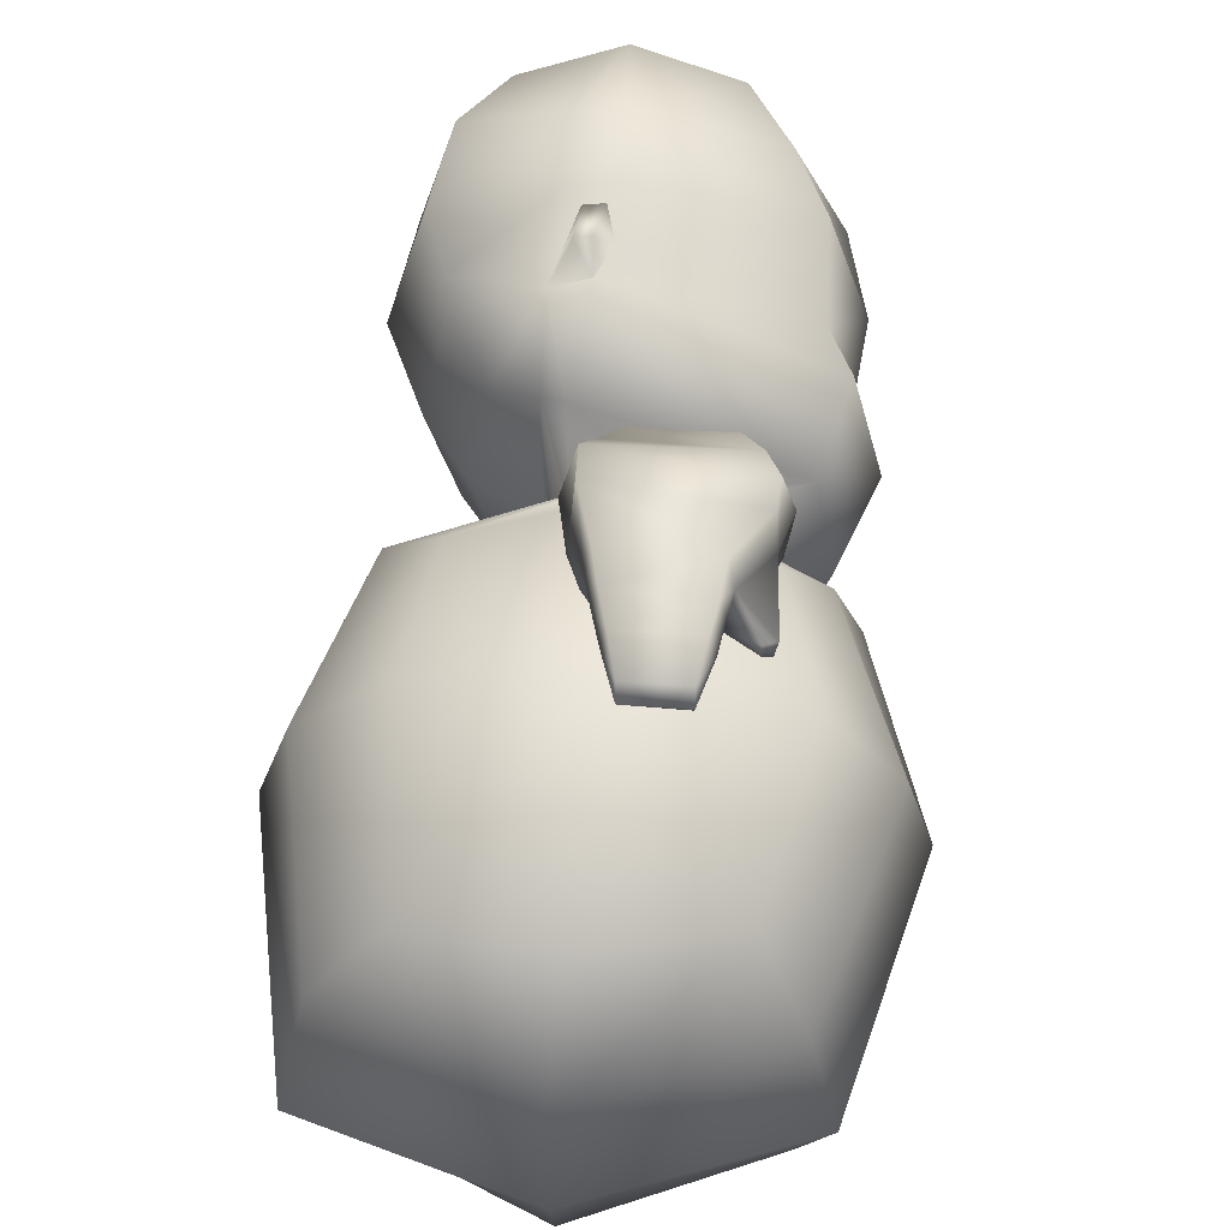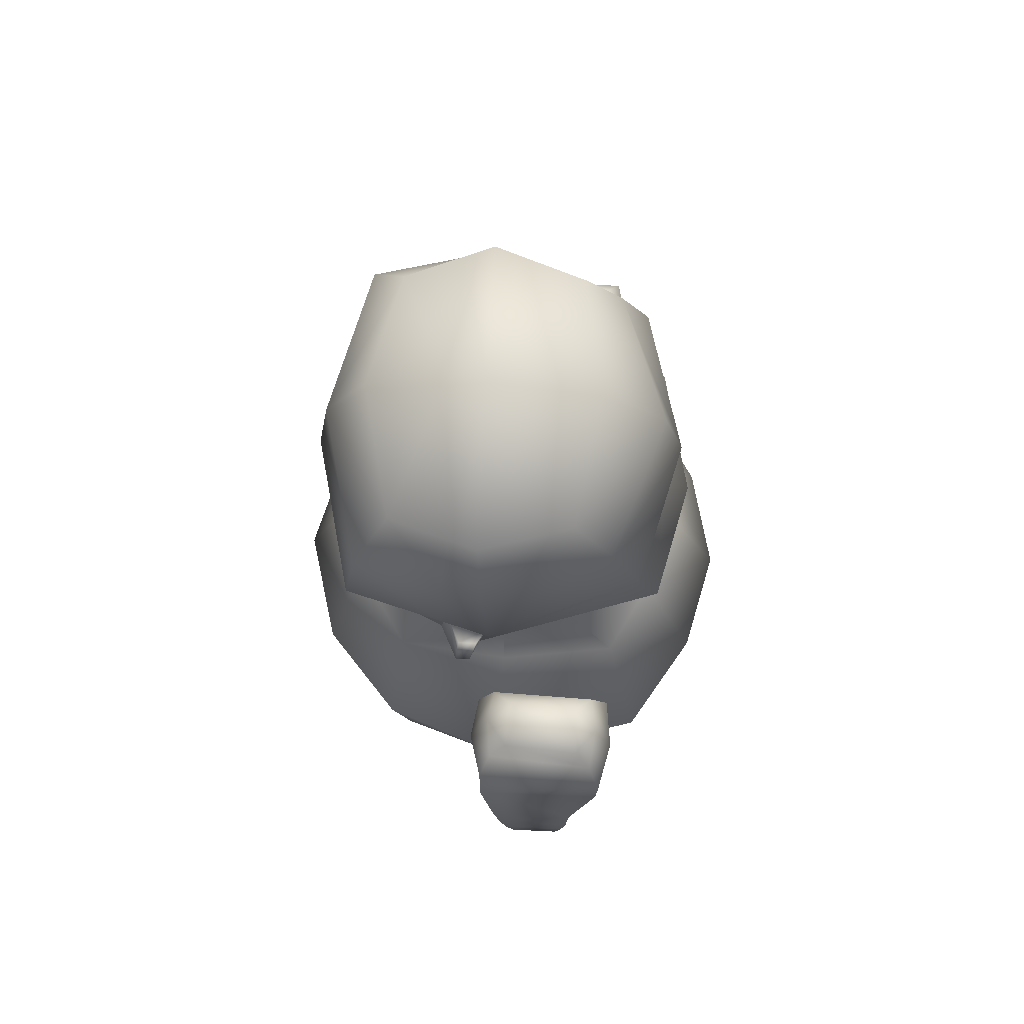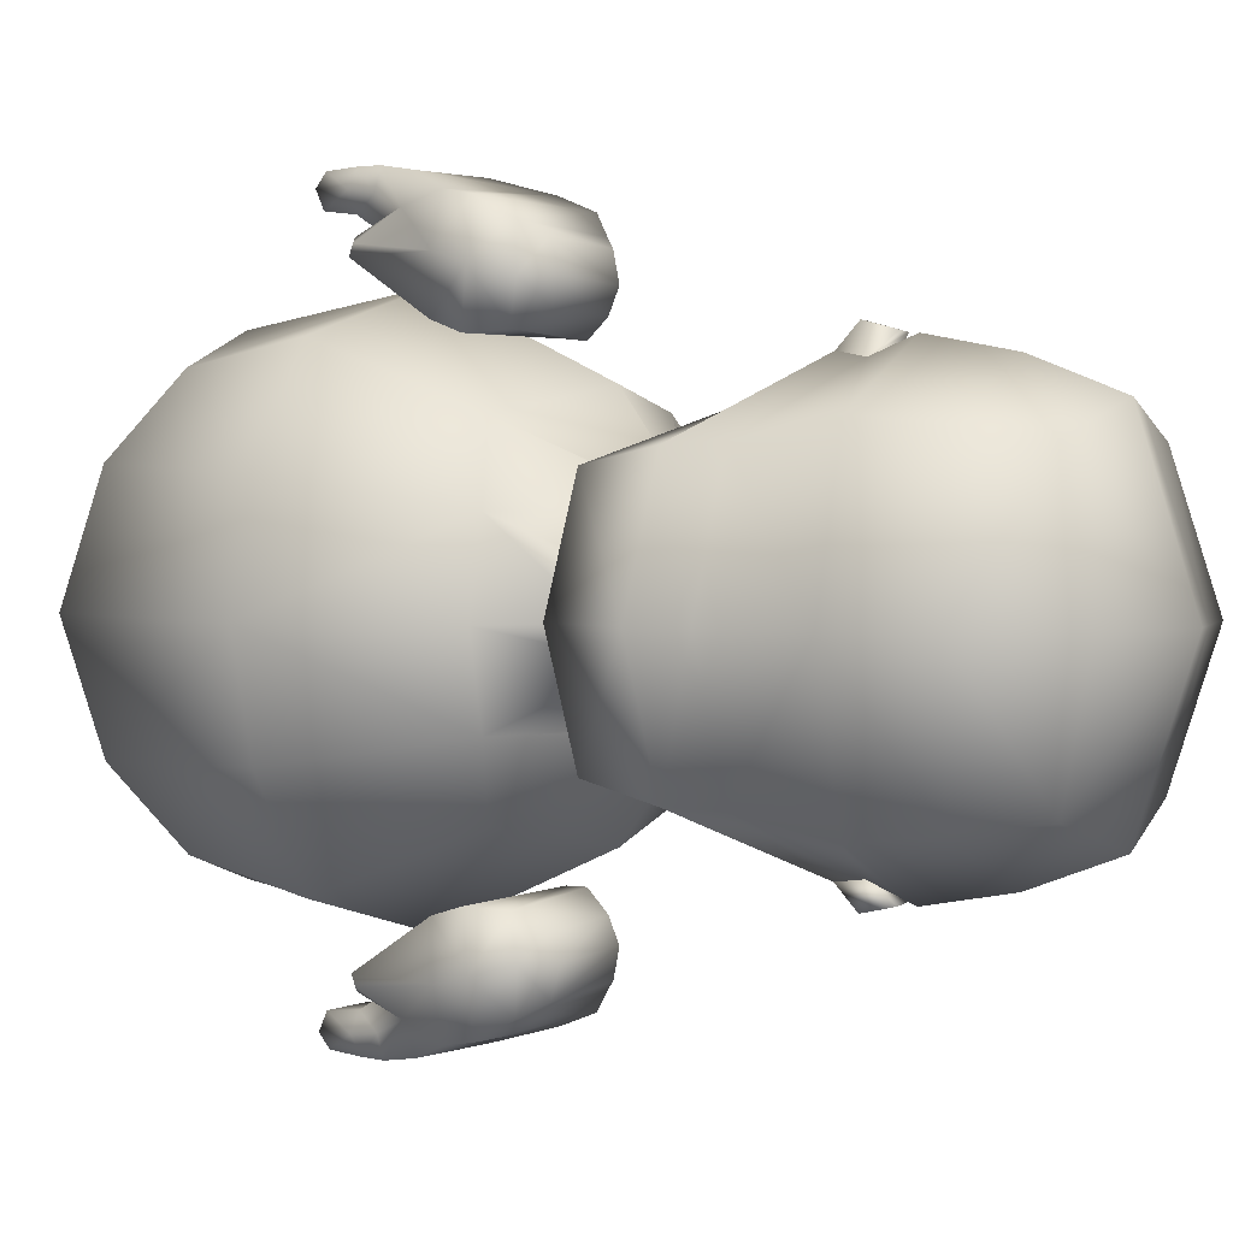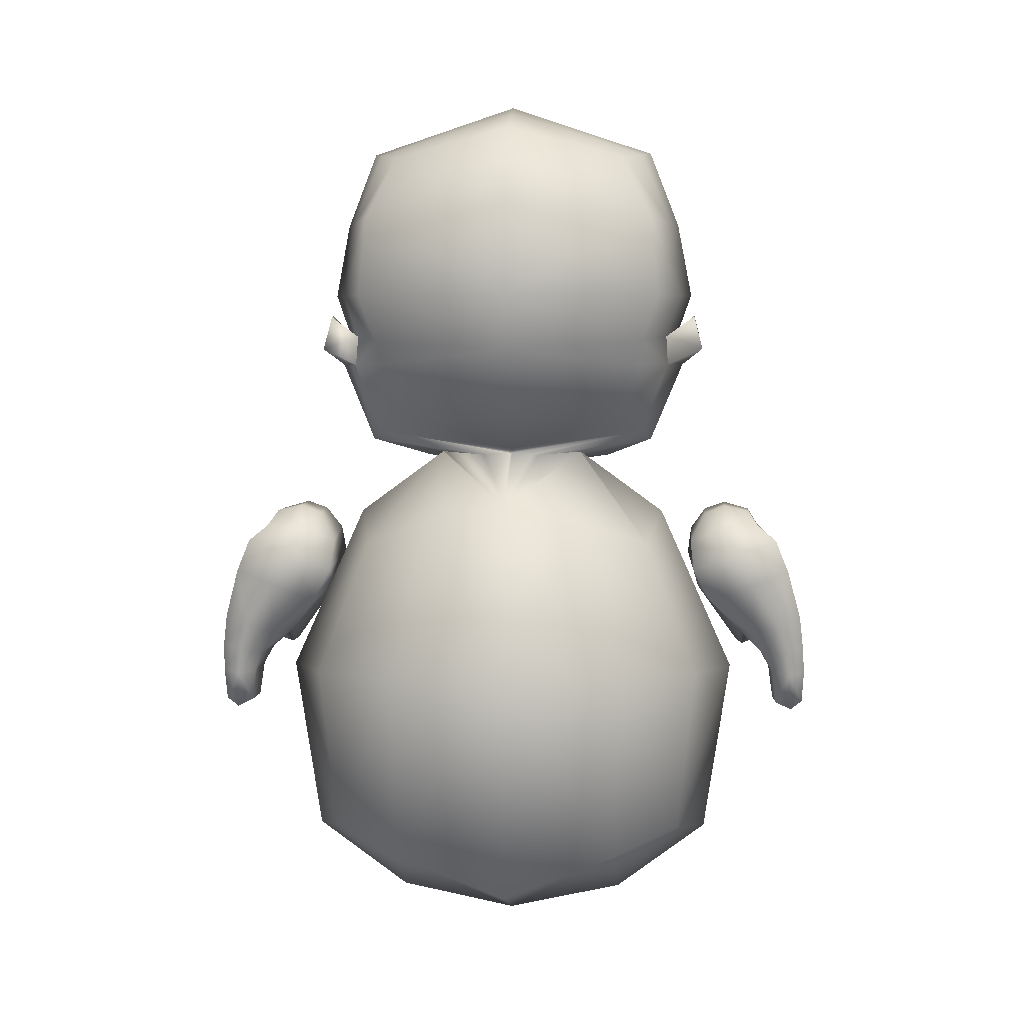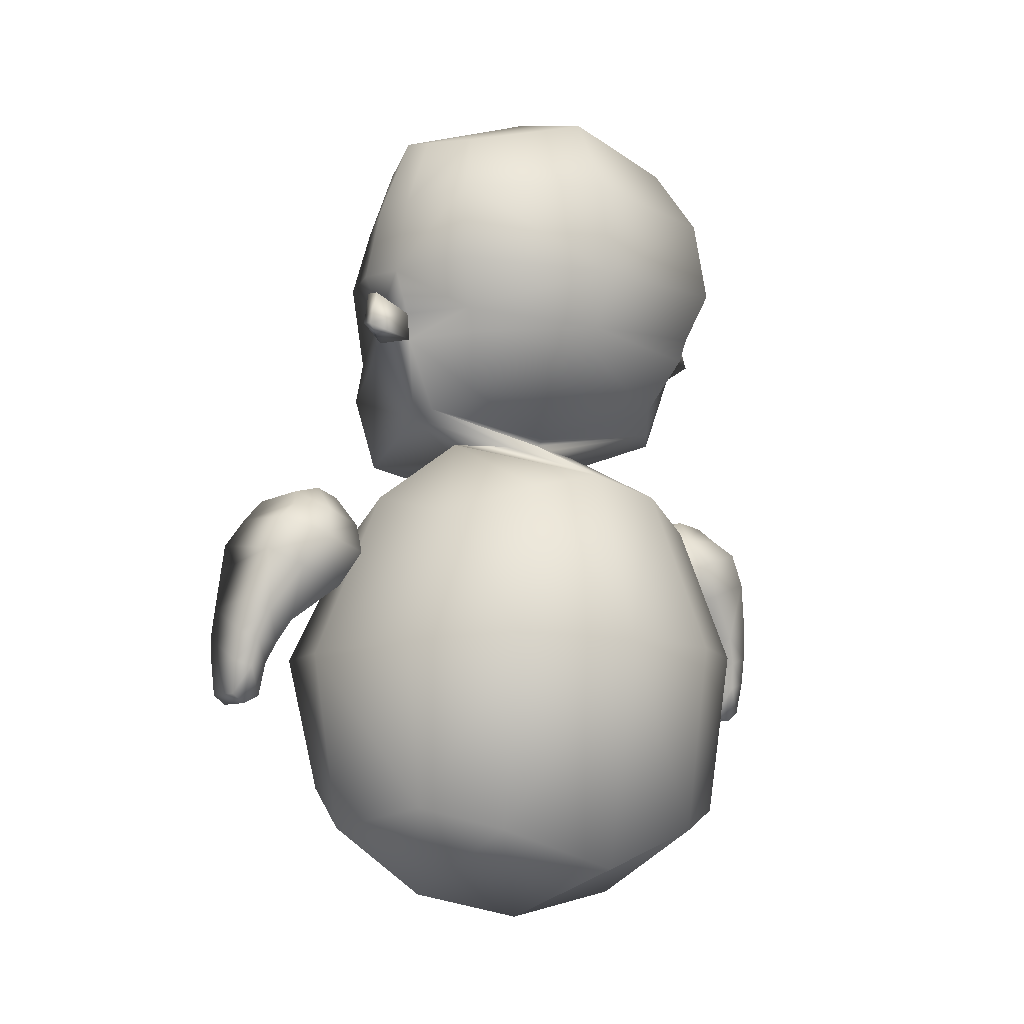
<metadata>
{"format":"obj","ext":"obj","renderer":"f3d","projection":"perspective","resolution":1024,"background":"white","views":[{"elev":62.5,"azim":5.1,"up":"+Z"},{"elev":73.7,"azim":3.0,"up":"+Y"},{"elev":2.4,"azim":124.3,"up":"+Z"},{"elev":2.9,"azim":-87.3,"up":"+Y"},{"elev":-9.0,"azim":-121.5,"up":"+Y"}]}
</metadata>
<code>
o mãos_Cube.002
v -0.3539 2.792 -0.399
v -0.3195 1.886 -0.3763
v 0.2328 2.816 -0.4056
v 0.4724 1.723 -0.3463
v -0.376 1.853 0.007932
v -0.5102 2.301 -0.514
v 0.4548 2.404 -0.4554
v -0.06581 2.839 -0.4982
v -0.1272 1.795 -0.501
v -0.02862 2.323 -0.6499
v -0.47 2.575 -0.4904
v 0.3591 2.612 -0.4328
v -0.05064 2.577 -0.6003
v -0.4382 2.06 -0.4388
v 0.5424 1.991 -0.3917
v -0.08551 2.067 -0.6167
v 0.549 2.079 0.007932
v -0.04269 2.178 -0.5982
v -0.4477 2.143 -0.4622
v 0.4719 2.121 -0.3992
v -0.1576 2.824 -0.4666
v -0.1884 1.824 -0.4613
v -0.1909 1.759 0.007932
v -0.182 2.316 -0.6066
v -0.1842 2.577 -0.5653
v -0.1978 2.065 -0.56
v -0.1717 2.167 -0.5549
v -0.1978 2.065 -0.56
v -0.08551 2.067 -0.6167
v -0.04269 2.178 -0.5982
v -0.1717 2.167 -0.5549
v -0.1385 2.123 -0.6869
v -0.0927 2.131 -0.6879
v -0.06944 2.249 -0.6595
v -0.1288 2.241 -0.6571
v -0.3539 2.792 0.4148
v -0.3195 1.886 0.3922
v 0.2328 2.816 0.4214
v 0.4724 1.723 0.3621
v -0.5102 2.301 0.5298
v 0.4548 2.404 0.4713
v 0.2934 2.923 0.007932
v -0.06581 2.839 0.5141
v 0.5348 1.671 0.007932
v -0.4443 2.89 0.007932
v -0.1272 1.795 0.5168
v -0.06288 3.009 0.007932
v 0.5822 2.412 0.007932
v -0.02862 2.323 0.6657
v -0.6364 2.293 0.007932
v -0.47 2.575 0.5063
v 0.3591 2.612 0.4487
v 0.513 2.676 0.007932
v -0.05064 2.577 0.6161
v -0.5883 2.623 0.007932
v -0.4382 2.06 0.4547
v 0.5424 1.991 0.4076
v 0.6392 1.956 0.007932
v -0.08551 2.067 0.6325
v -0.5129 2.029 0.007932
v -0.04269 2.178 0.6141
v -0.5499 2.108 0.007932
v -0.4477 2.143 0.4781
v 0.4719 2.121 0.4151
v -0.1576 2.824 0.4825
v -0.1884 1.824 0.4771
v -0.1844 2.971 0.007932
v -0.182 2.316 0.6224
v -0.1842 2.577 0.5812
v -0.1978 2.065 0.5759
v -0.1717 2.167 0.5708
v -0.1978 2.065 0.5759
v -0.08551 2.067 0.6325
v -0.04269 2.178 0.6141
v -0.1717 2.167 0.5708
v -0.1385 2.123 0.7028
v -0.0927 2.131 0.7038
v -0.06944 2.249 0.6754
v -0.1288 2.241 0.6729
v 0.003155 0.9463 -0.8168
v -0.5372 1.514 -0.2516
v 0.007573 0.3409 -0.7214
v -0.4204 0.9638 -0.6698
v 0.01304 1.523 -0.5606
v -0.5561 0.3343 -0.3823
v 0.5325 1.497 -0.259
v 0.5448 0.336 -0.3714
v -0.6756 0.9703 -0.3813
v 0.5181 0.9629 -0.6721
v 0.7256 0.9729 -0.3438
v 0 0.1097 -0.4018
v 0.001219 1.745 -0.2567
v 0.4085 0.4879 -0.6085
v 0.4062 1.421 -0.4827
v -0.3789 0.4067 -0.6085
v -0.3669 1.424 -0.4994
v 0.003155 0.9463 0.8168
v 0 0.02443 0
v 0.8091 0.9779 0
v -0.7796 0.9729 0
v -0.5372 1.514 0.2516
v 0.007573 0.3409 0.7214
v 0.6281 0.2614 0
v 0.6168 1.522 0
v -0.4204 0.9638 0.6698
v 0.01304 1.523 0.5606
v -0.5561 0.3343 0.3823
v -0.6281 0.2014 0
v 0.5325 1.497 0.259
v 0.5448 0.336 0.3714
v -0.6756 0.9703 0.3813
v -0.5676 1.567 0
v 0.5181 0.9629 0.6721
v 0.7256 0.9729 0.3438
v 0 0.1097 0.4018
v 0.4085 0.4879 0.6085
v 0.4062 1.421 0.4827
v -0.3789 0.4067 0.6085
v -0.3669 1.424 0.4994
v -0.1514 1.741 0.007932
v -0.121 1.735 0.08112
v 0.138 1.714 0.1593
v 0.2103 1.699 0.1
v 0.3139 1.676 0.007932
v -0.1126 1.735 -0.09748
v -0.1223 1.737 -0.07268
v 0.004435 1.746 -0.2544
v 0.1454 1.714 -0.148
v -0.1525 1.743 -0
v 0.2062 1.701 -0.09807
v 0.3165 1.677 -0
v -0.1122 1.733 0.1036
v 0.000655 1.744 0.2549
v 0.001907 1.744 0.2566
v 0.009025 1.743 0.2567
v 0.003179 1.744 0.2575
v 0.006488 1.744 0.2578
v 0.004566 1.744 0.2583
v 0.4063 1.02 -0.8958
v 0.3963 0.9985 -0.8647
v 0.3695 0.9875 -0.8843
v 0.3702 0.9978 -0.9137
v 0.362 1.471 -0.8064
v -0.03374 1.459 -0.7831
v 0.08198 0.7681 -1.051
v 0.2442 0.7711 -1.051
v 0.01117 0.9916 -1.03
v 0.2918 0.9934 -1.026
v -0.05885 1.245 -0.8961
v 0.3894 1.241 -0.8713
v 0.2798 0.9016 -1.04
v 0.03818 0.8964 -1.041
v -0.09581 1.362 -0.8299
v 0.4234 1.371 -0.8373
v 0.0388 1.542 -0.7961
v 0.2901 1.544 -0.8083
v 0.3049 1.085 -0.983
v -0.01327 1.09 -0.9991
v 0.3464 1.441 -0.6838
v -0.02082 1.466 -0.918
v 0.347 1.455 -0.9409
v -0.01611 1.409 -0.668
v 0.2419 0.7957 -0.9944
v 0.08203 0.7957 -0.9945
v 0.07986 0.8007 -1.092
v 0.2421 0.8036 -1.092
v 0.02381 1.015 -1.094
v 0.2761 1.003 -1.095
v 0.2716 0.9795 -0.9433
v 0.03128 0.9787 -0.953
v 0.3788 1.266 -1.016
v -0.03339 1.187 -0.7421
v 0.3568 1.213 -0.7117
v -0.04988 1.299 -1.028
v 0.05097 0.9133 -1.098
v 0.05676 0.9095 -0.9811
v 0.2611 0.9206 -1.096
v 0.2614 0.9151 -0.9794
v 0.3857 1.36 -0.9993
v -0.07437 1.305 -0.6781
v 0.4046 1.344 -0.6742
v -0.05374 1.412 -0.9828
v 0.2921 1.518 -0.9003
v 0.2881 1.52 -0.7355
v 0.03545 1.521 -0.8846
v 0.04214 1.512 -0.7227
v -0.000786 1.125 -1.079
v 0.008508 1.057 -0.9092
v 0.2871 1.113 -1.076
v 0.2828 1.045 -0.8704
v 0.4063 1.02 0.8958
v 0.3963 0.9985 0.8647
v 0.3695 0.9875 0.8843
v 0.3702 0.9978 0.9137
v 0.362 1.471 0.8064
v -0.03374 1.459 0.7831
v 0.08198 0.7681 1.051
v 0.2442 0.7711 1.051
v 0.01117 0.9908 1.026
v 0.2918 0.9934 1.025
v -0.05885 1.245 0.8961
v 0.3894 1.241 0.8713
v 0.2798 0.9017 1.04
v 0.03818 0.8965 1.042
v -0.09581 1.362 0.8299
v 0.4234 1.371 0.8373
v 0.0388 1.542 0.7961
v 0.2901 1.544 0.8083
v 0.3049 1.086 0.9868
v -0.01327 1.089 0.9965
v 0.3464 1.441 0.6838
v -0.02082 1.466 0.918
v 0.347 1.455 0.9409
v -0.01611 1.409 0.668
v 0.2419 0.7957 0.9944
v 0.08203 0.7957 0.9945
v 0.07986 0.8007 1.092
v 0.2421 0.8036 1.092
v 0.02381 1.014 1.09
v 0.2761 1.004 1.094
v 0.2716 0.9794 0.9431
v 0.03128 0.9776 0.949
v 0.3788 1.268 1.017
v -0.03339 1.187 0.7424
v 0.3568 1.213 0.7117
v -0.04988 1.299 1.028
v 0.05097 0.9141 1.098
v 0.05676 0.9088 0.9813
v 0.2611 0.921 1.096
v 0.2614 0.9147 0.9796
v 0.3857 1.36 0.9993
v -0.07437 1.305 0.6781
v 0.4046 1.344 0.6742
v -0.05374 1.412 0.9828
v 0.2921 1.518 0.9003
v 0.2881 1.52 0.7355
v 0.03545 1.521 0.8846
v 0.04214 1.512 0.7227
v -0.000786 1.123 1.077
v 0.008508 1.058 0.9078
v 0.2871 1.114 1.076
v 0.2828 1.046 0.8729
f 21 47 8
f 47 3 8
f 20 48 17
f 3 53 12
f 22 126 129 120 23
f 24 18 27
f 25 8 13
f 13 3 12
f 18 7 20
f 55 1 11
f 50 19 62
f 50 11 6
f 10 12 7
f 24 13 10
f 12 48 7
f 60 2 5
f 9 15 4
f 26 9 22
f 4 58 44
f 62 14 60
f 16 20 15
f 16 28 29
f 15 17 58
f 19 26 14
f 2 26 22
f 11 24 6
f 1 25 11
f 19 24 27
f 2 23 5
f 1 67 21
f 31 32 28
f 27 30 31
f 18 29 30
f 26 31 28
f 35 33 32
f 30 33 34
f 30 35 31
f 29 32 33
f 21 67 47
f 47 42 3
f 20 7 48
f 3 42 53
f 22 9 125 126
f 24 10 18
f 25 21 8
f 13 8 3
f 18 10 7
f 55 45 1
f 50 6 19
f 50 55 11
f 10 13 12
f 24 25 13
f 12 53 48
f 60 14 2
f 9 16 15
f 26 16 9
f 4 15 58
f 62 19 14
f 16 18 20
f 16 26 28
f 15 20 17
f 19 27 26
f 2 14 26
f 11 25 24
f 1 21 25
f 19 6 24
f 2 22 23
f 1 45 67
f 31 35 32
f 27 18 30
f 18 16 29
f 26 27 31
f 35 34 33
f 30 29 33
f 30 34 35
f 29 28 32
f 65 43 47
f 47 43 38
f 64 17 48
f 38 52 53
f 66 23 120 121
f 68 71 61
f 69 54 43
f 54 52 38
f 61 64 41
f 55 51 36
f 50 62 63
f 50 40 51
f 49 41 52
f 68 49 54
f 52 41 48
f 60 5 37
f 46 39 57
f 70 66 46
f 39 44 58
f 62 60 56
f 59 57 64
f 59 73 72
f 57 58 17
f 63 56 70
f 37 66 70
f 51 40 68
f 36 51 69
f 63 71 68
f 37 5 23
f 36 65 67
f 75 72 76
f 71 75 74
f 61 74 73
f 70 72 75
f 79 76 77
f 74 78 77
f 74 75 79
f 73 77 76
f 65 47 67
f 47 38 42
f 64 48 41
f 38 53 42
f 66 121 132 46
f 68 61 49
f 69 43 65
f 54 38 43
f 61 41 49
f 55 36 45
f 50 63 40
f 50 51 55
f 49 52 54
f 68 54 69
f 52 48 53
f 60 37 56
f 46 57 59
f 70 46 59
f 39 58 57
f 62 56 63
f 59 64 61
f 59 72 70
f 57 17 64
f 63 70 71
f 37 70 56
f 51 68 69
f 36 69 65
f 63 68 40
f 37 23 66
f 36 67 45
f 75 76 79
f 71 74 61
f 61 73 59
f 70 75 71
f 79 77 78
f 74 77 73
f 74 79 78
f 73 76 72
f 95 82 91
f 93 89 90
f 80 89 93
f 80 84 94
f 96 84 80
f 95 83 80
f 112 129 126 125 127 92
f 92 86 94
f 91 82 93
f 98 91 87
f 96 80 83
f 80 94 89
f 80 93 82
f 96 81 92
f 100 112 81
f 100 88 85
f 88 81 96
f 88 83 95
f 85 91 98
f 95 80 82
f 112 92 81
f 92 94 84
f 91 93 87
f 86 104 99
f 95 91 85
f 93 90 87
f 87 90 99
f 94 86 90
f 98 87 103
f 86 99 90
f 87 99 103
f 100 85 108
f 88 96 83
f 94 90 89
f 100 81 88
f 88 95 85
f 85 98 108
f 96 92 84
f 118 115 102
f 116 114 113
f 97 116 113
f 97 117 106
f 119 97 106
f 118 97 105
f 112 133 132 121 120 129
f 115 116 102
f 98 110 115
f 119 105 97
f 97 113 117
f 97 102 116
f 119 136 134 101
f 100 101 112
f 100 107 111
f 111 119 101
f 111 118 105
f 107 98 115
f 118 102 97
f 112 101 134 133
f 115 110 116
f 109 99 104
f 118 107 115
f 116 110 114
f 110 99 114
f 117 114 109
f 98 103 110
f 109 114 99
f 110 103 99
f 100 108 107
f 111 105 119
f 117 113 114
f 100 111 101
f 111 107 118
f 107 108 98
f 119 106 138 136
f 124 131 130 128 4 44
f 123 122 135 109
f 135 137 117 109
f 127 128 130 86 92
f 132 133 134 136 138 137 135 122 39 46
f 131 124 123 109 104
f 130 131 104 86
f 137 138 106 117
f 128 127 125 9 4
f 122 123 124 44 39
f 186 184 156
f 183 185 155
f 163 164 145
f 166 146 145
f 190 157 142
f 150 173 140
f 157 150 139
f 141 142 139
f 149 158 188
f 143 156 184
f 173 150 154
f 162 144 153
f 147 152 176
f 148 151 177
f 190 141 140
f 153 149 172
f 157 148 168
f 158 147 170
f 151 146 166
f 152 145 164
f 186 155 144
f 154 143 159
f 182 160 161
f 154 179 161
f 186 162 159
f 185 160 144
f 177 166 165
f 152 175 165
f 151 178 163
f 178 176 164
f 190 188 170
f 189 168 167
f 158 187 167
f 157 190 169
f 182 174 149
f 180 172 173
f 157 189 171
f 174 171 189
f 148 169 178
f 147 167 175
f 168 177 175
f 160 182 153
f 180 181 159
f 174 182 179
f 150 171 179
f 143 161 183
f 185 183 161
f 172 188 190
f 169 170 176
f 174 187 158
f 186 156 155
f 183 155 156
f 163 145 146
f 166 145 165
f 190 142 141
f 150 140 139
f 157 139 142
f 141 139 140
f 149 188 172
f 143 184 159
f 173 154 181
f 162 153 180
f 147 176 170
f 148 177 168
f 190 140 173
f 153 172 180
f 157 168 189
f 158 170 188
f 151 166 177
f 152 164 176
f 186 144 162
f 154 159 181
f 182 161 179
f 154 161 143
f 186 159 184
f 185 144 155
f 177 165 175
f 152 165 145
f 151 163 146
f 178 164 163
f 190 170 169
f 189 167 187
f 158 167 147
f 157 169 148
f 182 149 153
f 180 173 181
f 157 171 150
f 174 189 187
f 148 178 151
f 147 175 152
f 168 175 167
f 160 153 144
f 180 159 162
f 174 179 171
f 150 179 154
f 143 183 156
f 185 161 160
f 172 190 173
f 169 176 178
f 174 158 149
f 238 208 236
f 235 207 237
f 215 197 216
f 218 197 198
f 242 194 209
f 202 192 225
f 209 191 202
f 193 191 194
f 201 240 210
f 195 236 208
f 225 206 202
f 214 205 196
f 199 228 204
f 200 229 203
f 242 192 193
f 205 224 201
f 209 220 200
f 210 222 199
f 203 218 198
f 204 216 197
f 238 196 207
f 206 211 195
f 234 213 212
f 206 213 231
f 238 211 214
f 237 196 212
f 229 217 218
f 204 217 227
f 203 215 230
f 230 216 228
f 242 222 240
f 241 219 220
f 210 219 239
f 209 221 242
f 234 201 226
f 232 225 224
f 209 223 241
f 226 241 223
f 200 230 221
f 199 227 219
f 220 227 229
f 212 205 234
f 232 211 233
f 226 231 234
f 202 231 223
f 195 235 213
f 237 213 235
f 224 242 240
f 221 228 222
f 226 210 239
f 238 207 208
f 235 208 207
f 215 198 197
f 218 217 197
f 242 193 194
f 202 191 192
f 209 194 191
f 193 192 191
f 201 224 240
f 195 211 236
f 225 233 206
f 214 232 205
f 199 222 228
f 200 220 229
f 242 225 192
f 205 232 224
f 209 241 220
f 210 240 222
f 203 229 218
f 204 228 216
f 238 214 196
f 206 233 211
f 234 231 213
f 206 195 213
f 238 236 211
f 237 207 196
f 229 227 217
f 204 197 217
f 203 198 215
f 230 215 216
f 242 221 222
f 241 239 219
f 210 199 219
f 209 200 221
f 234 205 201
f 232 233 225
f 209 202 223
f 226 239 241
f 200 203 230
f 199 204 227
f 220 219 227
f 212 196 205
f 232 214 211
f 226 223 231
f 202 206 231
f 195 208 235
f 237 212 213
f 224 225 242
f 221 230 228
f 226 201 210

</code>
